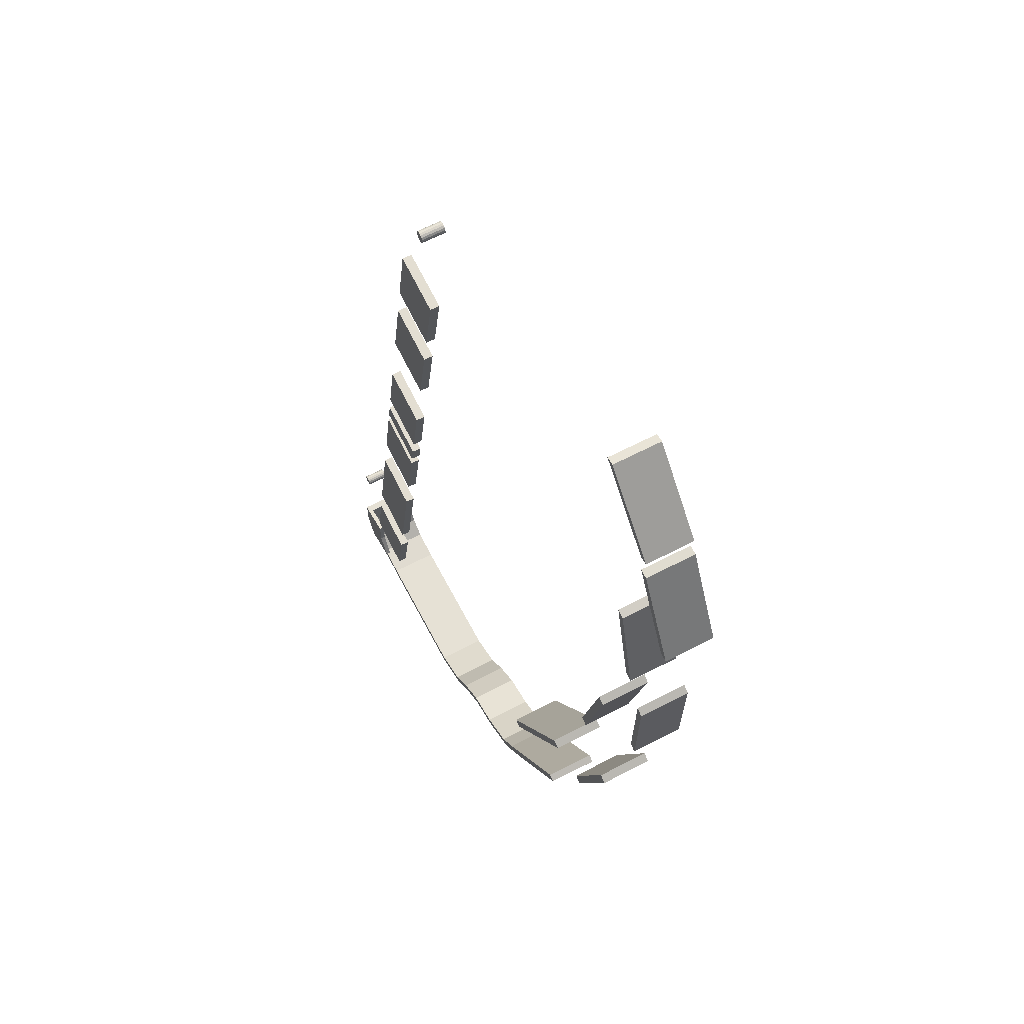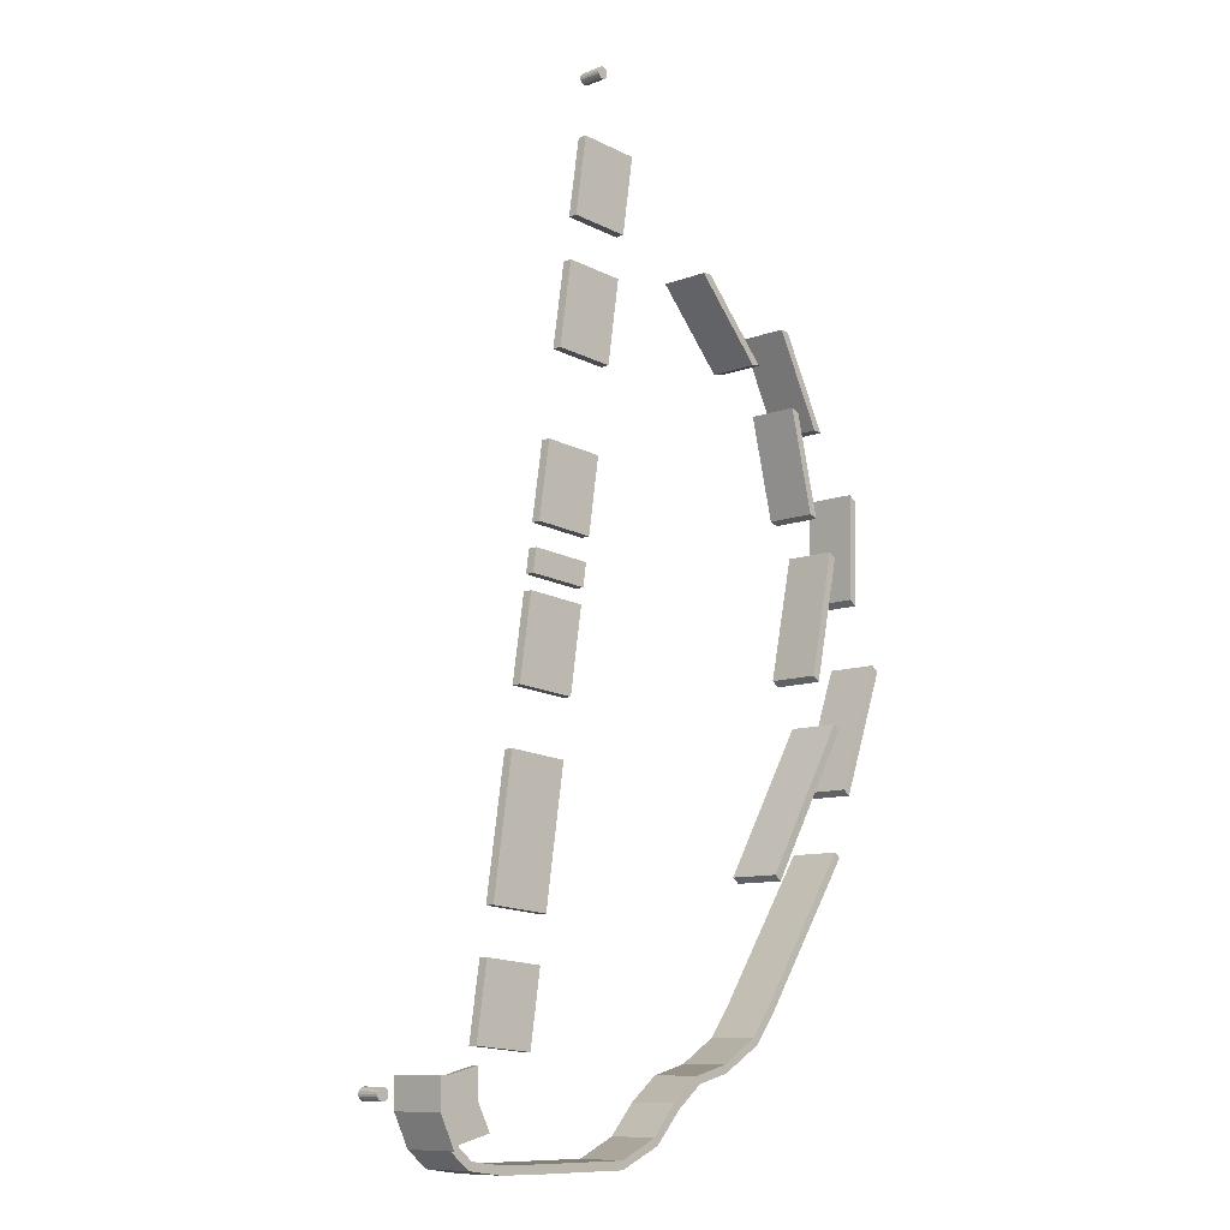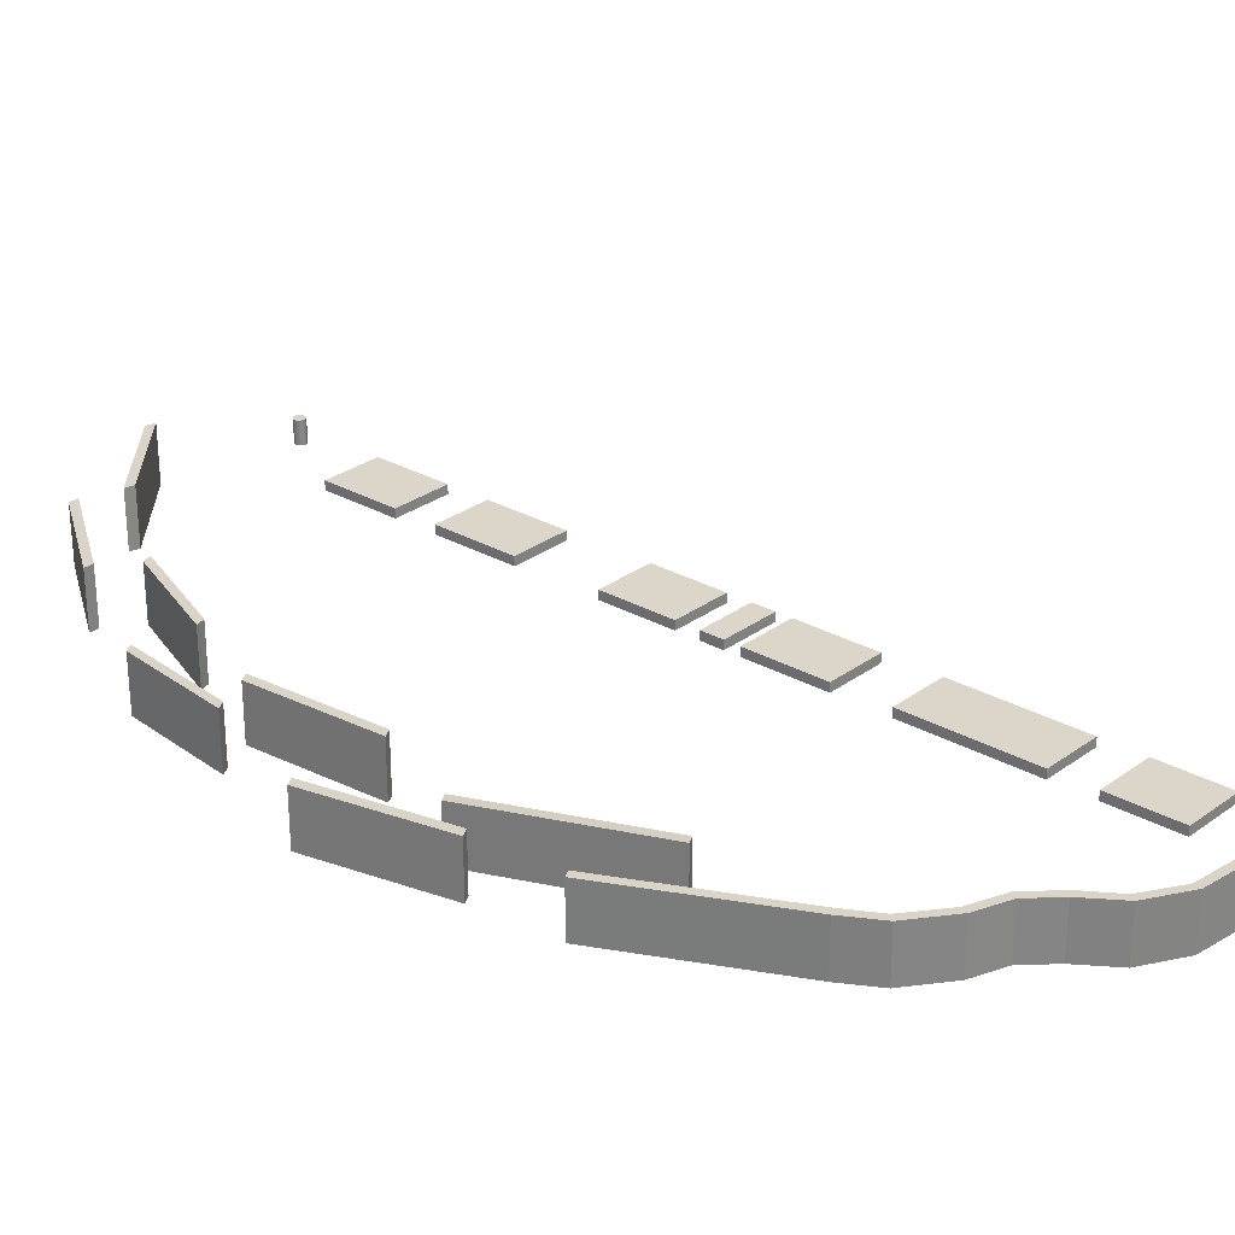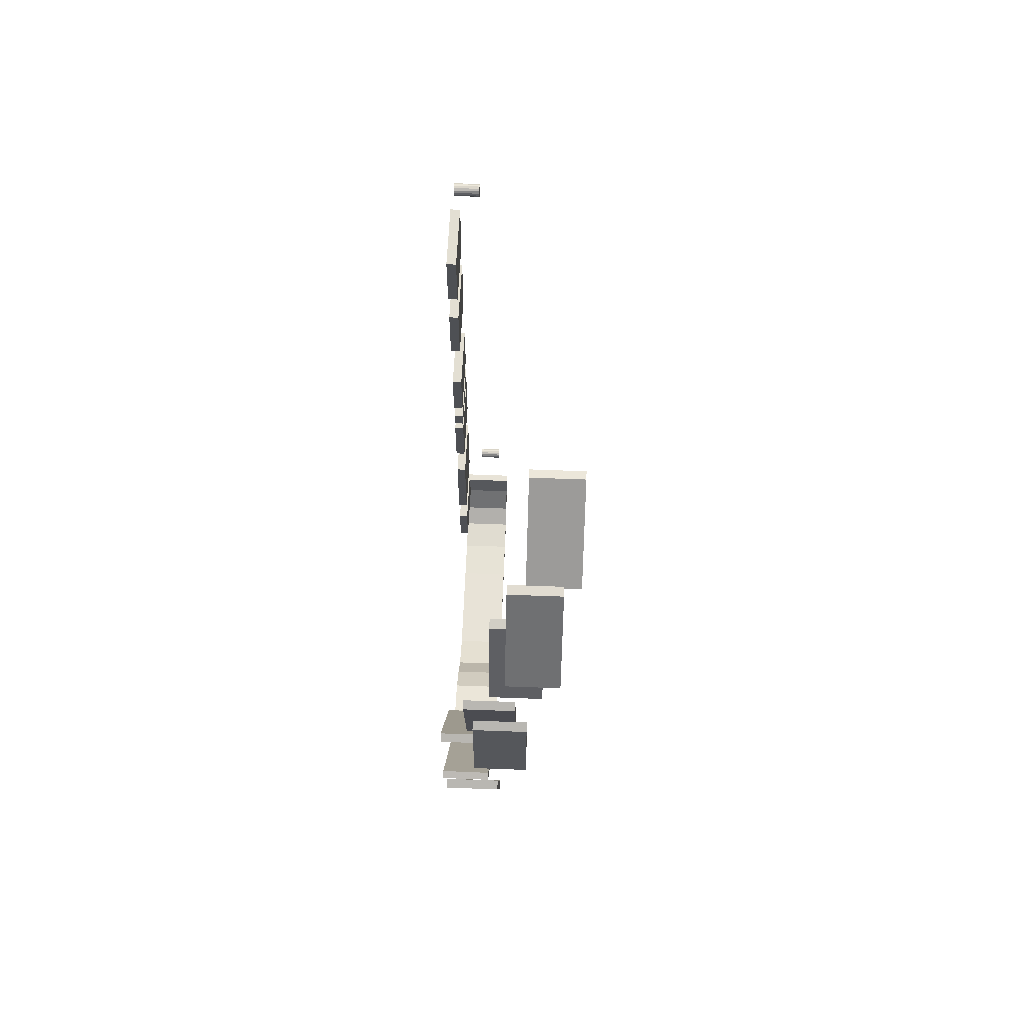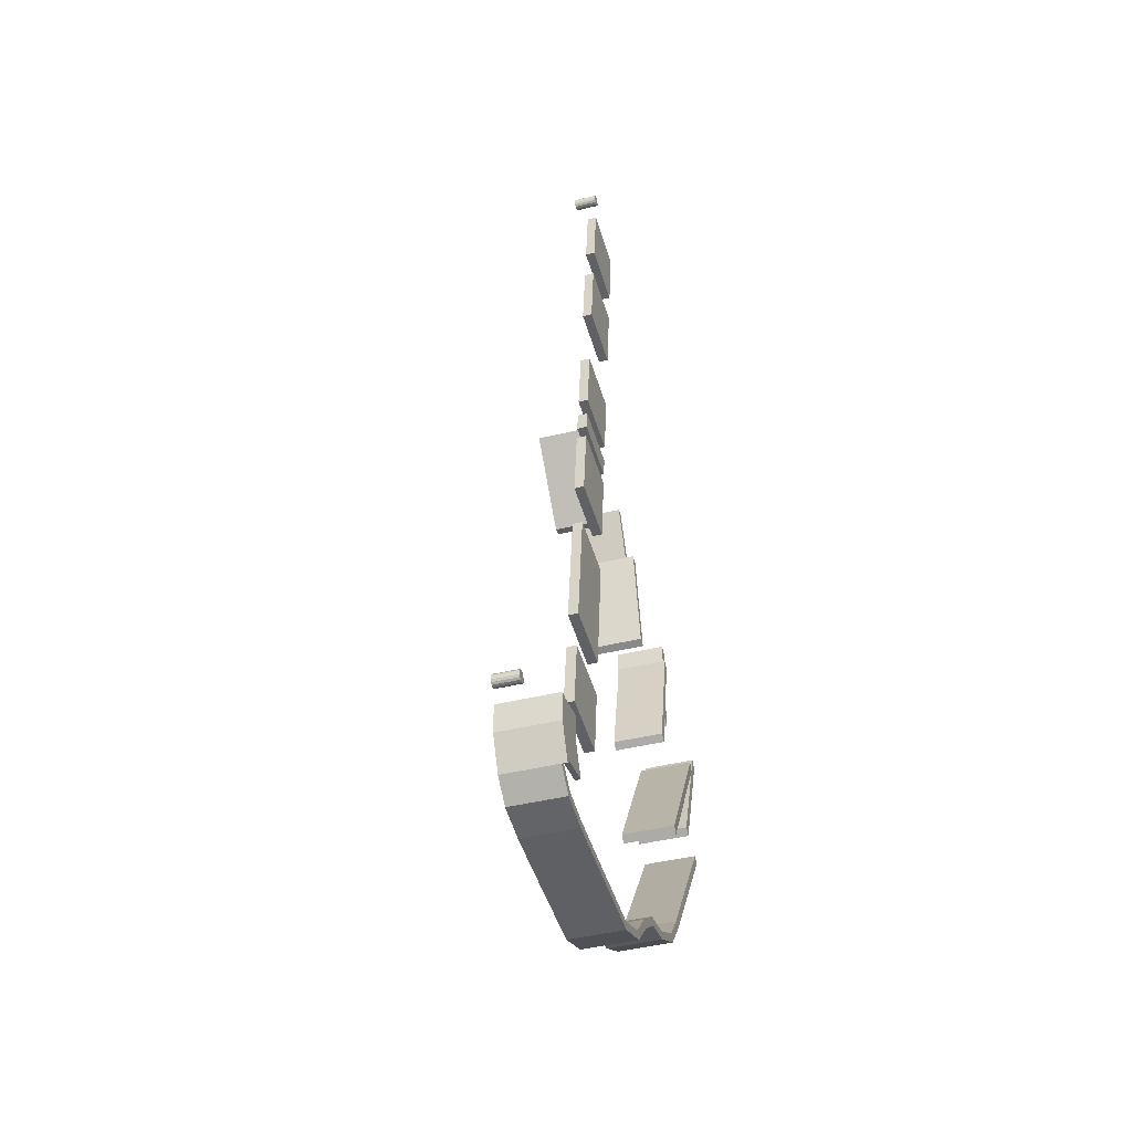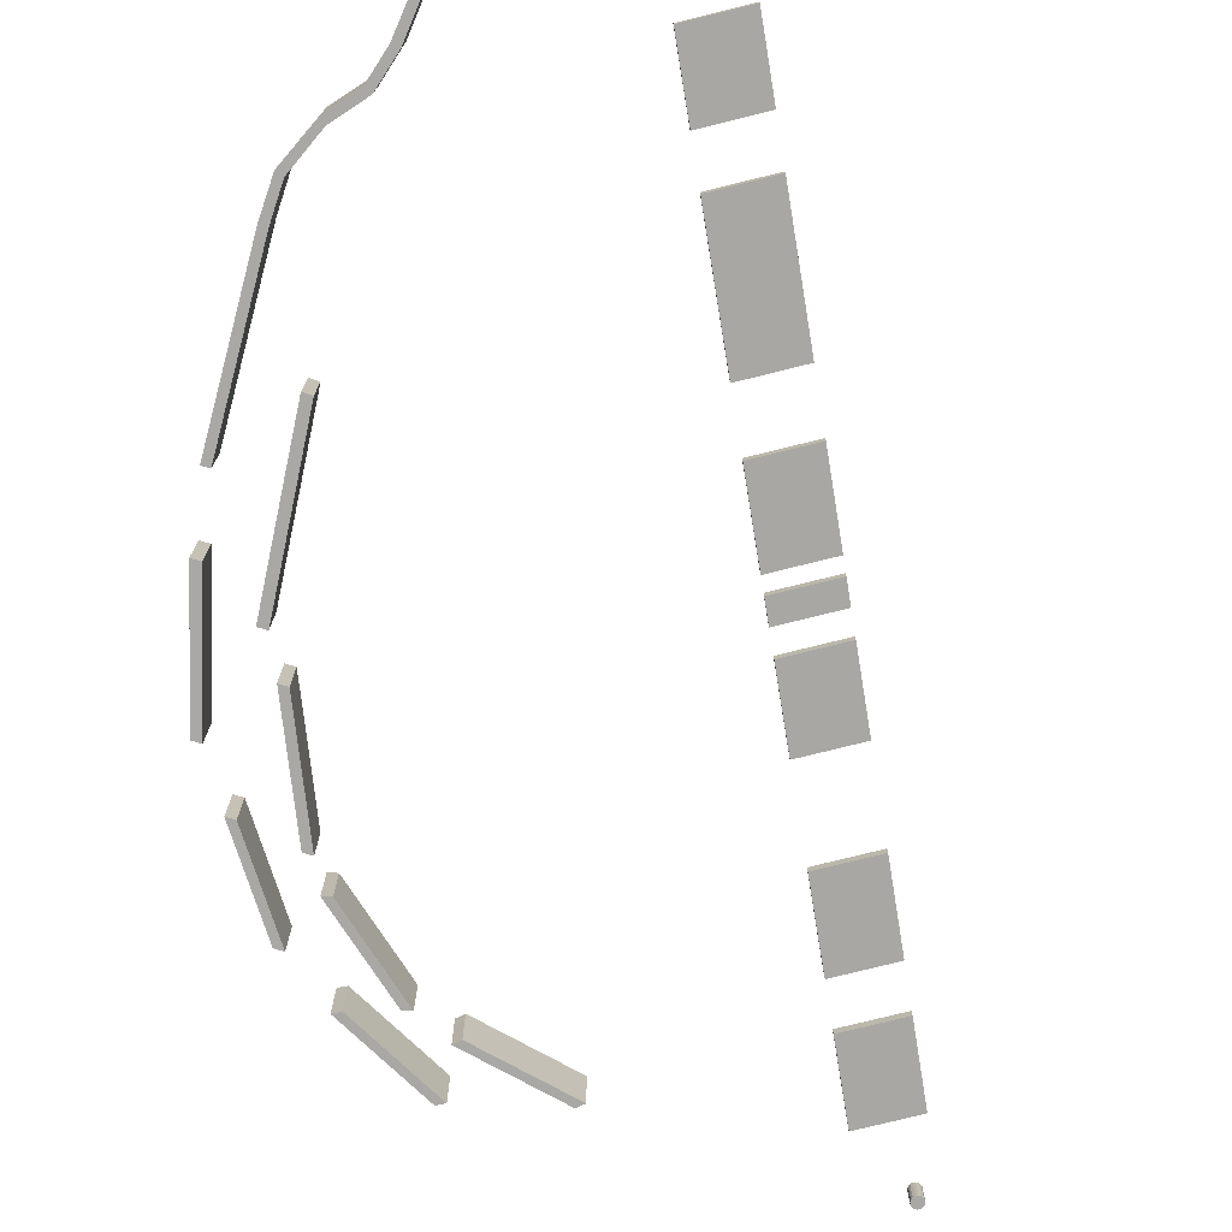
<metadata>
{"format":"obj","ext":"obj","renderer":"f3d","projection":"perspective","resolution":1024,"background":"white","views":[{"elev":64.2,"azim":62.3,"up":"+Z"},{"elev":-9.9,"azim":-45.6,"up":"+Z"},{"elev":28.5,"azim":138.5,"up":"+Y"},{"elev":62.2,"azim":92.2,"up":"+Z"},{"elev":-44.3,"azim":-74.3,"up":"+Z"},{"elev":-74.9,"azim":-161.3,"up":"+Y"}]}
</metadata>
<code>
o Cube.003
v 12.72 0.4077 62.57
v 12.72 2.008 62.57
v 12.88 0.4077 62.6
v 12.88 2.008 62.6
v 13.01 0.4077 62.69
v 13.01 2.008 62.69
v 13.09 0.4077 62.82
v 13.09 2.008 62.82
v 13.12 0.4077 62.97
v 13.12 2.008 62.97
v 13.09 0.4077 63.12
v 13.09 2.008 63.12
v 13.01 0.4077 63.25
v 13.01 2.008 63.25
v 12.88 0.4077 63.34
v 12.88 2.008 63.34
v 12.72 0.4077 63.37
v 12.72 2.008 63.37
v 12.57 0.4077 63.34
v 12.57 2.008 63.34
v 12.44 0.4077 63.25
v 12.44 2.008 63.25
v 12.35 0.4077 63.12
v 12.35 2.008 63.12
v 12.32 0.4077 62.97
v 12.32 2.008 62.97
v 12.35 0.4077 62.82
v 12.35 2.008 62.82
v 12.44 0.4077 62.69
v 12.44 2.008 62.69
v 12.57 0.4077 62.6
v 12.57 2.008 62.6
f 1 2 4 3
f 3 4 6 5
f 5 6 8 7
f 7 8 10 9
f 9 10 12 11
f 11 12 14 13
f 13 14 16 15
f 15 16 18 17
f 17 18 20 19
f 19 20 22 21
f 21 22 24 23
f 23 24 26 25
f 25 26 28 27
f 27 28 30 29
f 4 2 32 30 28 26 24 22 20 18 16 14 12 10 8 6
f 29 30 32 31
f 31 32 2 1
f 1 3 5 7 9 11 13 15 17 19 21 23 25 27 29 31
o Cube.002
v 1.662 -0.7682 2.584
v 1.671 -0.1415 2.579
v 5.734 -0.8321 2.236
v 5.744 -0.2054 2.231
v 10.76 -0.04871 58.17
v 10.77 0.578 58.17
v 14.83 -0.1126 57.82
v 14.84 0.5141 57.82
v 6.533 -0.7689 7.115
v 6.542 -0.1422 7.11
v 2.46 -0.705 7.463
v 2.47 -0.07832 7.458
v 7.024 -0.1041 10.05
v 2.942 -0.6669 10.41
v 7.015 -0.7308 10.06
v 2.952 -0.0402 10.4
v 8.498 0.01238 19.06
v 4.416 -0.5504 19.41
v 8.488 -0.6143 19.06
v 4.425 0.07629 19.4
v 9.118 0.06144 22.85
v 5.036 -0.5014 23.2
v 9.109 -0.5653 22.85
v 5.046 0.1253 23.19
v 10.04 0.1346 28.5
v 5.962 -0.4282 28.85
v 10.03 -0.4921 28.5
v 5.971 0.1985 28.85
v 10.04 0.1346 28.5
v 10.04 0.1346 28.5
v 5.971 0.1985 28.85
v 5.971 0.1985 28.85
v 5.962 -0.4282 28.85
v 5.962 -0.4282 28.85
v 10.03 -0.4921 28.5
v 10.03 -0.4921 28.5
v 10.22 0.1483 29.56
v 6.144 0.2122 29.91
v 6.135 -0.4145 29.91
v 10.21 -0.4784 29.56
v 10.48 0.1687 31.13
v 6.402 0.2326 31.48
v 6.393 -0.3941 31.49
v 10.47 -0.458 31.14
v 10.74 0.1897 32.75
v 6.667 0.2536 33.1
v 6.658 -0.3731 33.11
v 10.73 -0.437 32.76
v 11.58 0.2563 37.9
v 7.511 0.3203 38.25
v 7.501 -0.3065 38.26
v 11.57 -0.3704 37.91
v 12.54 0.3321 43.75
v 8.468 0.396 44.1
v 8.459 -0.2308 44.11
v 12.53 -0.2947 43.76
v 8.468 0.396 44.1
v 8.468 0.396 44.1
v 8.459 -0.2308 44.11
v 8.459 -0.2308 44.11
v 12.54 0.3321 43.75
v 12.54 0.3321 43.75
v 12.53 -0.2947 43.76
v 12.53 -0.2947 43.76
v 9.408 0.4703 49.84
v 9.399 -0.1565 49.85
v 13.48 0.4064 49.49
v 13.47 -0.2204 49.5
v 9.894 0.5087 52.81
v 9.884 -0.118 52.82
v 13.97 0.4448 52.46
v 13.96 -0.182 52.47
f 33 34 36 35
f 59 57 61 68
f 39 40 38 37
f 43 44 34 33
f 59 68 65 58
f 42 36 34 44
f 35 41 43 33
f 35 36 42 41
f 50 52 48 46
f 49 45 48 52
f 46 48 45 47
f 44 43 41 42
f 47 51 50 46
f 47 45 49 51
f 58 60 63 66
f 57 62 63 60
f 54 56 53 55
f 52 50 51 49
f 61 57 60 64
f 65 64 60 58
f 67 59 58 66
f 67 62 57 59
f 88 85 94 96
f 62 53 56 63
f 66 63 56 54
f 55 67 66 54
f 55 53 62 67
f 88 96 92 87
f 71 70 69 72
f 75 74 70 71
f 73 69 70 74
f 68 61 64 65
f 72 76 75 71
f 72 69 73 76
f 83 82 78 79
f 81 77 78 82
f 79 78 77 80
f 74 75 76 73
f 85 93 89 86
f 87 86 89 91
f 80 84 83 79
f 80 77 81 84
f 92 90 86 87
f 94 85 86 90
f 95 88 87 91
f 95 93 85 88
f 99 94 90 97
f 98 97 90 92
f 94 96 92 90
f 104 103 40 39
f 82 83 84 81
f 104 39 37 102
f 96 100 98 92
f 96 94 99 100
f 40 103 101 38
f 37 38 101 102
f 101 103 104 102
f 98 100 99 97
o Cube.001
v -3.886 0.5995 -0.4
v -3.886 2.199 -0.4
v -3.733 0.5995 -0.3696
v -3.733 2.199 -0.3696
v -3.603 0.5995 -0.2828
v -3.603 2.199 -0.2828
v -3.516 0.5995 -0.1531
v -3.516 2.199 -0.1531
v -3.486 0.5995 0
v -3.486 2.199 0
v -3.516 0.5995 0.1531
v -3.516 2.199 0.1531
v -3.603 0.5995 0.2828
v -3.603 2.199 0.2828
v -3.733 0.5995 0.3696
v -3.733 2.199 0.3696
v -3.886 0.5995 0.4
v -3.886 2.199 0.4
v -4.039 0.5995 0.3696
v -4.039 2.199 0.3696
v -4.168 0.5995 0.2828
v -4.168 2.199 0.2828
v -4.255 0.5995 0.1531
v -4.255 2.199 0.1531
v -4.286 0.5995 -0
v -4.286 2.199 -0
v -4.255 0.5995 -0.1531
v -4.255 2.199 -0.1531
v -4.168 0.5995 -0.2828
v -4.168 2.199 -0.2828
v -4.039 0.5995 -0.3696
v -4.039 2.199 -0.3696
f 105 106 108 107
f 107 108 110 109
f 109 110 112 111
f 111 112 114 113
f 113 114 116 115
f 115 116 118 117
f 117 118 120 119
f 119 120 122 121
f 121 122 124 123
f 123 124 126 125
f 125 126 128 127
f 127 128 130 129
f 129 130 132 131
f 131 132 134 133
f 108 106 136 134 132 130 128 126 124 122 120 118 116 114 112 110
f 133 134 136 135
f 135 136 106 105
f 105 107 109 111 113 115 117 119 121 123 125 127 129 131 133 135
o Cube
v -0.4421 -0.5 -1
v -0.4421 -0.5 1
v -1 -0.5 1
v -1 -0.5 -1
v 0.03562 3.029 -3.093
v 0.4597 3.029 -2.731
v 0.03562 -0.5 -3.093
v 0.4597 -0.5 -2.731
v -0.4421 3.029 -1
v -0.4421 3.029 1
v -1 3.029 -1
v -1 3.029 1
v 1.645 3.029 -3.69
v 1.645 -0.5 -3.69
v 1.441 3.029 -4.21
v 1.441 -0.5 -4.21
v 3.827 3.029 -3.976
v 3.827 -0.5 -3.976
v 3.888 3.029 -4.531
v 3.888 -0.5 -4.531
v 6.683 3.029 -4.002
v 6.683 -0.5 -4.002
v 6.68 3.029 -4.56
v 6.68 -0.5 -4.56
v 13.55 3.029 -3.999
v 13.55 -0.5 -3.999
v 13.54 3.029 -4.557
v 13.54 -0.5 -4.557
v 16.23 3.029 -2.76
v 16.23 -0.5 -2.76
v 16.51 3.029 -3.245
v 16.51 -0.5 -3.245
v 17.98 3.029 -0.7818
v 17.98 -0.5 -0.7818
v 18.41 3.029 -1.136
v 18.41 -0.5 -1.136
v 19.99 3.029 0.8176
v 19.99 -0.5 0.8176
v 20.26 3.029 0.325
v 20.26 -0.5 0.325
v 22.54 3.029 1.483
v 22.54 -0.5 1.483
v 22.62 3.029 0.9313
v 22.62 -0.5 0.9313
v 25.21 3.029 3.112
v 25.2 -0.4997 3.109
v 25.53 3.028 2.65
v 25.52 -0.5003 2.648
v 26.72 3.021 5.097
v 26.7 -0.5079 5.089
v 27.18 3.019 4.788
v 27.17 -0.5096 4.78
v 33.34 2.964 15.05
v 33.33 -0.565 15.04
v 33.81 2.962 14.74
v 33.79 -0.5667 14.73
v -0.4421 -0.8429 -1
v -1 -0.8429 -1
v 0.4597 -0.8396 -2.731
v 0.03562 -0.8396 -3.093
v 1.768 -0.5 1.541
v -0.4421 -0.8461 1
v 1.768 -0.5 -0.4588
v -1 -0.8461 1
v 2.67 -0.5 -2.19
v 1.768 -0.8429 -0.4588
v 2.67 -0.8396 -2.19
v 1.768 -0.8461 1.541
v 27.46 -0.4949 13.31
v 27.46 3.1 13.31
v 27.99 -0.4597 12.93
v 27.99 3.135 12.93
v 33.53 -0.4949 23.49
v 33.53 3.1 23.49
v 34.05 -0.4597 23.12
v 34.05 3.135 23.12
v 35.56 0.4153 19.39
v 35.56 4.01 19.39
v 36.09 0.4153 19.02
v 36.09 4.01 19.02
v 38.82 0.4153 28.09
v 38.82 4.01 28.09
v 39.34 0.4153 27.71
v 39.34 4.01 27.71
v 33.96 1.56 26.99
v 33.96 5.155 26.99
v 34.49 1.56 26.62
v 34.49 5.155 26.62
v 35.86 1.56 35.68
v 35.86 5.155 35.68
v 36.38 1.56 35.31
v 36.38 5.155 35.31
v 39.08 2.449 32.91
v 39.08 6.044 32.91
v 39.61 2.449 32.53
v 39.61 6.044 32.53
v 39.22 2.449 40.32
v 39.22 6.044 40.32
v 39.74 2.449 39.95
v 39.74 6.044 39.95
v 39.08 2.449 32.91
v 39.08 6.044 32.91
v 39.61 2.449 32.53
v 39.61 6.044 32.53
v 39.22 2.449 40.32
v 39.22 6.044 40.32
v 39.74 2.449 39.95
v 39.74 6.044 39.95
v 36.08 3.409 38.62
v 36.08 7.004 38.62
v 36.69 3.409 38.4
v 36.69 7.004 38.4
v 34.29 3.409 45.82
v 34.29 7.004 45.82
v 34.9 3.409 45.59
v 34.9 7.004 45.59
v 38.02 4.561 45.09
v 38.02 8.156 45.09
v 38.67 4.561 45.01
v 38.67 8.156 45.01
v 34.62 4.561 51.68
v 34.62 8.156 51.68
v 35.26 4.561 51.6
v 35.26 8.156 51.6
v 32.86 5.713 49.01
v 32.86 9.307 49.01
v 33.5 5.713 49.1
v 33.5 9.307 49.1
v 27.88 5.713 54.5
v 27.88 9.307 54.5
v 28.52 5.713 54.59
v 28.52 9.307 54.59
f 193 195 203 202
f 141 142 149 151
f 140 147 141 143
f 139 148 147 140
f 147 145 142 141
f 138 146 148 139
f 145 147 148 146
f 143 144 195 196
f 145 137 144 142
f 151 149 153 155
f 137 145 146 138
f 143 141 151 152
f 142 144 150 149
f 144 143 152 150
f 154 156 160 158
f 149 150 154 153
f 150 152 156 154
f 152 151 155 156
f 159 157 161 163
f 156 155 159 160
f 155 153 157 159
f 153 154 158 157
f 163 161 165 167
f 157 158 162 161
f 158 160 164 162
f 160 159 163 164
f 166 168 172 170
f 161 162 166 165
f 162 164 168 166
f 164 163 167 168
f 171 169 173 175
f 168 167 171 172
f 167 165 169 171
f 165 166 170 169
f 173 174 178 177
f 169 170 174 173
f 170 172 176 174
f 172 171 175 176
f 178 180 184 182
f 174 176 180 178
f 176 175 179 180
f 175 173 177 179
f 183 181 185 187
f 180 179 183 184
f 179 177 181 183
f 177 178 182 181
f 186 188 192 190
f 181 182 186 185
f 182 184 188 186
f 184 183 187 188
f 192 191 189 190
f 188 187 191 192
f 187 185 189 191
f 185 186 190 189
f 193 194 196 195
f 137 140 194 193
f 140 143 196 194
f 195 144 201 203
f 193 198 200 194
f 139 140 194 200
f 138 139 200 198
f 199 197 204 202
f 201 199 202 203
f 137 138 197 199
f 198 193 202 204
f 138 198 204 197
f 144 137 199 201
f 205 206 208 207
f 207 208 212 211
f 211 212 210 209
f 209 210 206 205
f 207 211 209 205
f 212 208 206 210
f 213 214 216 215
f 215 216 220 219
f 219 220 218 217
f 217 218 214 213
f 215 219 217 213
f 220 216 214 218
f 221 222 224 223
f 223 224 228 227
f 227 228 226 225
f 225 226 222 221
f 223 227 225 221
f 228 224 222 226
f 229 230 232 231
f 231 232 236 235
f 235 236 234 233
f 233 234 230 229
f 231 235 233 229
f 236 232 230 234
f 239 240 244 243
f 241 242 238 237
f 239 243 241 237
f 244 240 238 242
f 247 248 252 251
f 249 250 246 245
f 247 251 249 245
f 252 248 246 250
f 255 256 260 259
f 257 258 254 253
f 255 259 257 253
f 260 256 254 258
f 263 264 268 267
f 265 266 262 261
f 263 267 265 261
f 268 264 262 266
f 251 252 250 249
f 267 268 266 265
f 259 260 258 257
f 247 245 246 248
f 263 261 262 264
f 255 253 254 256

</code>
